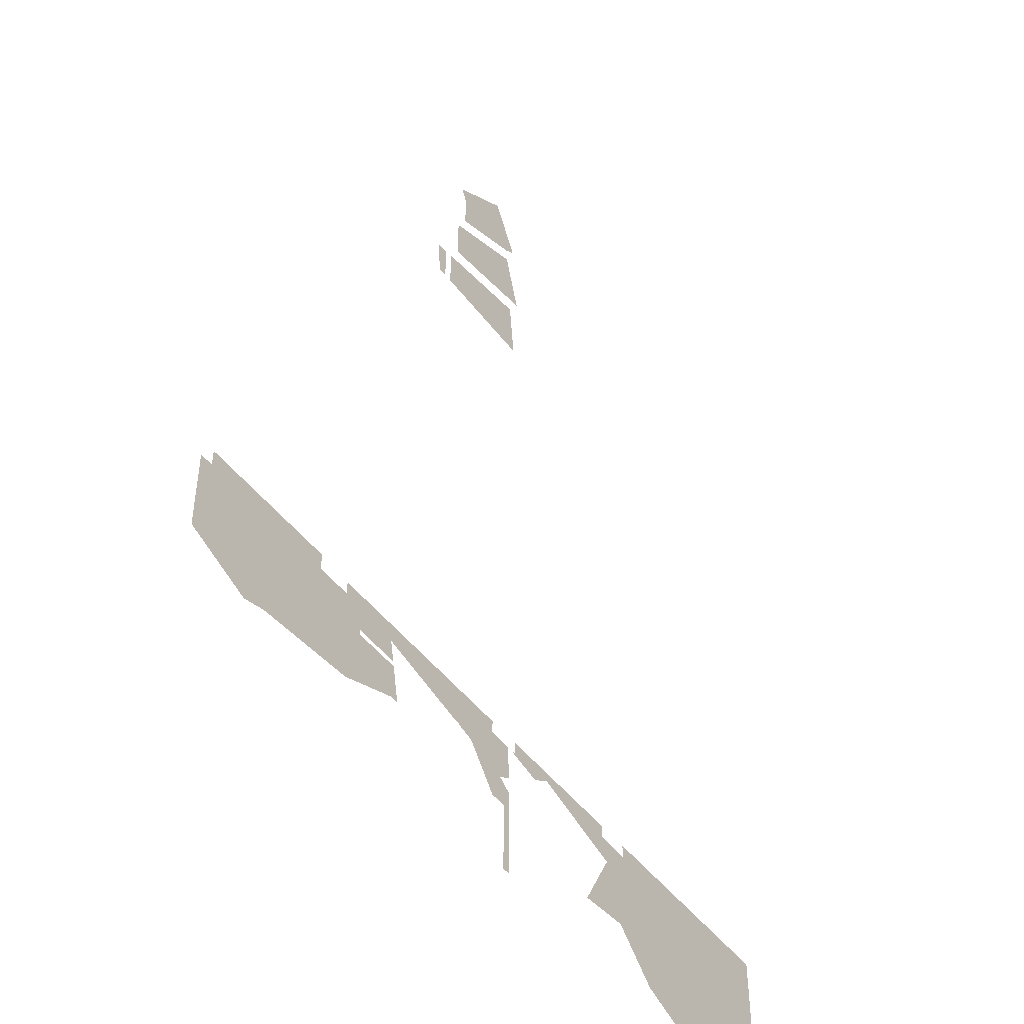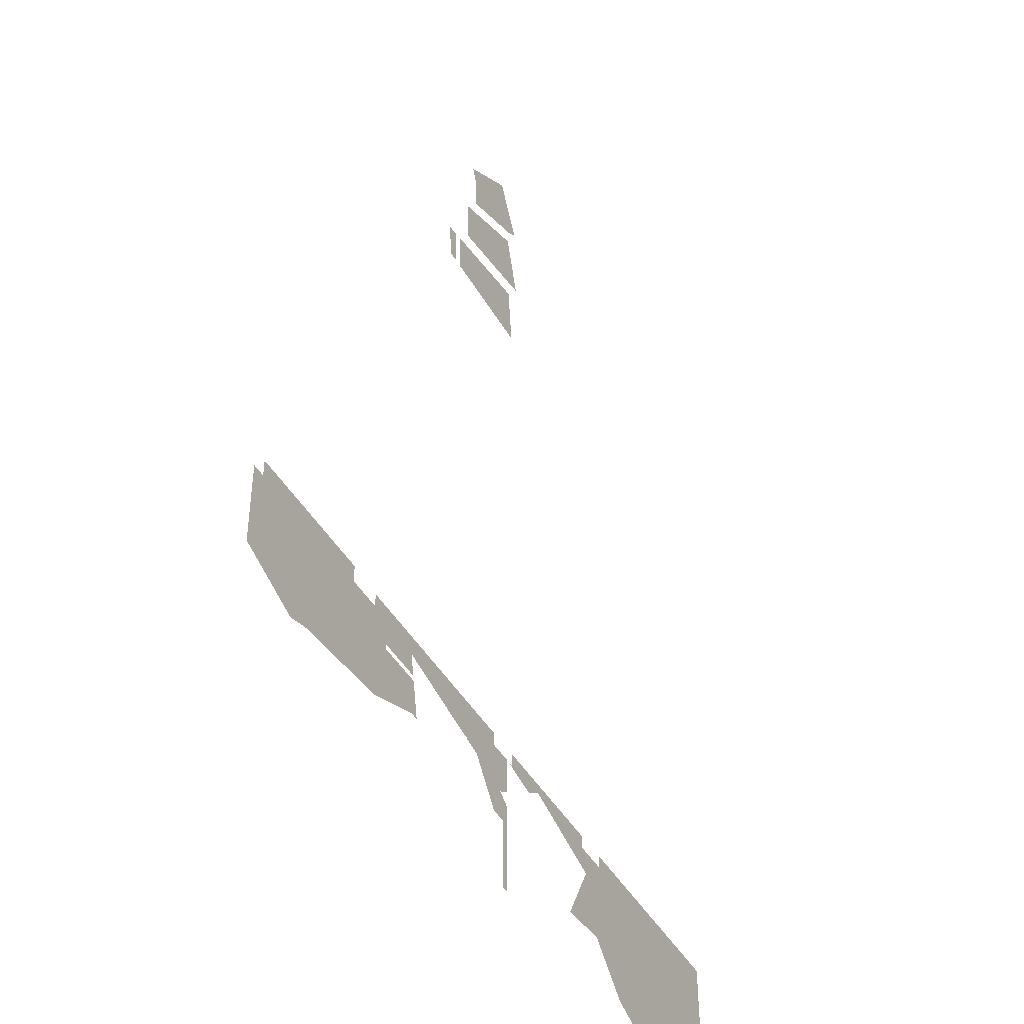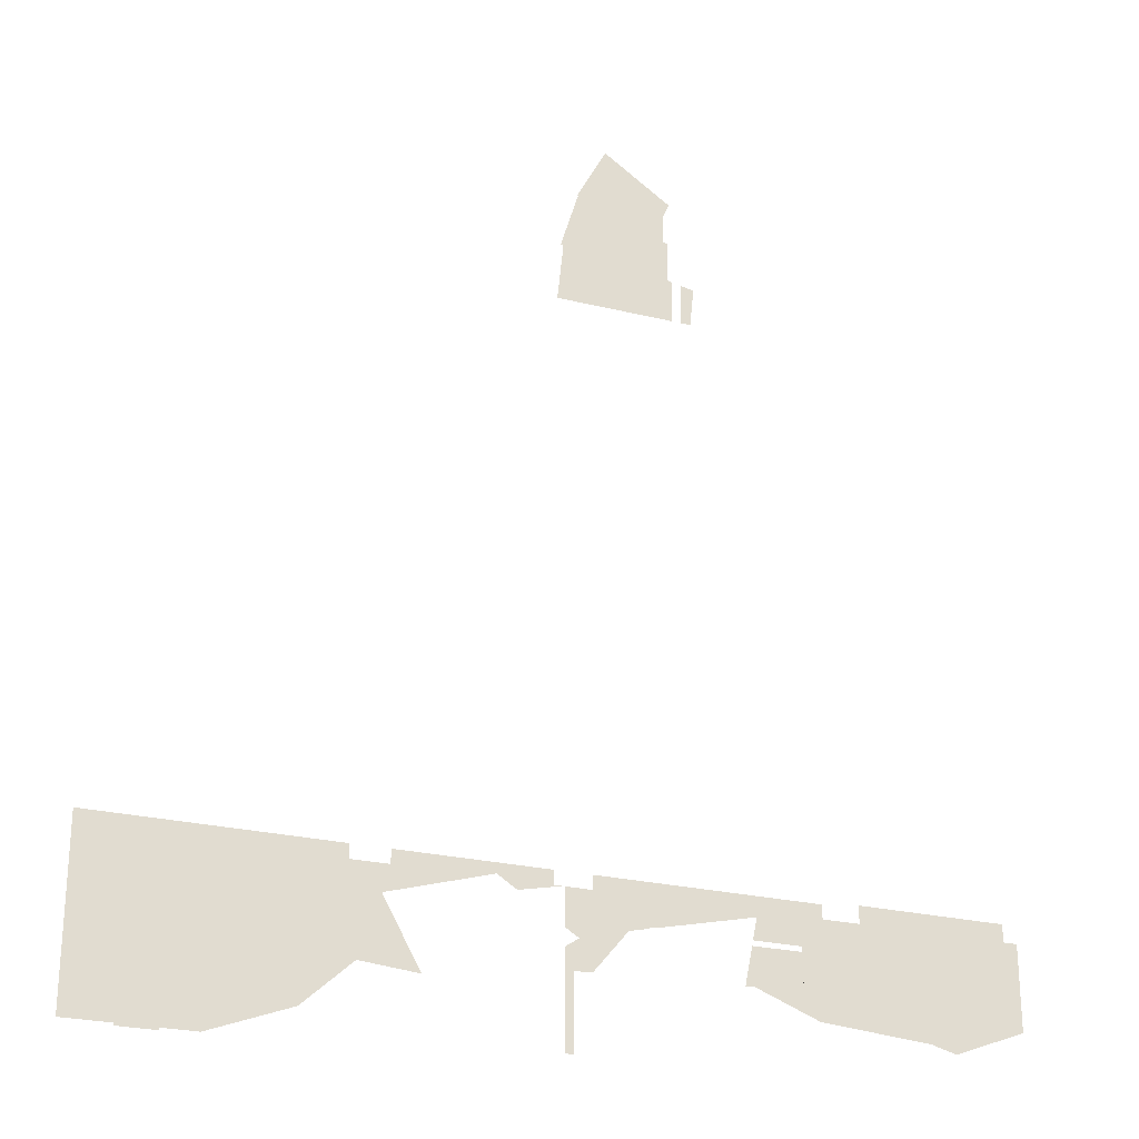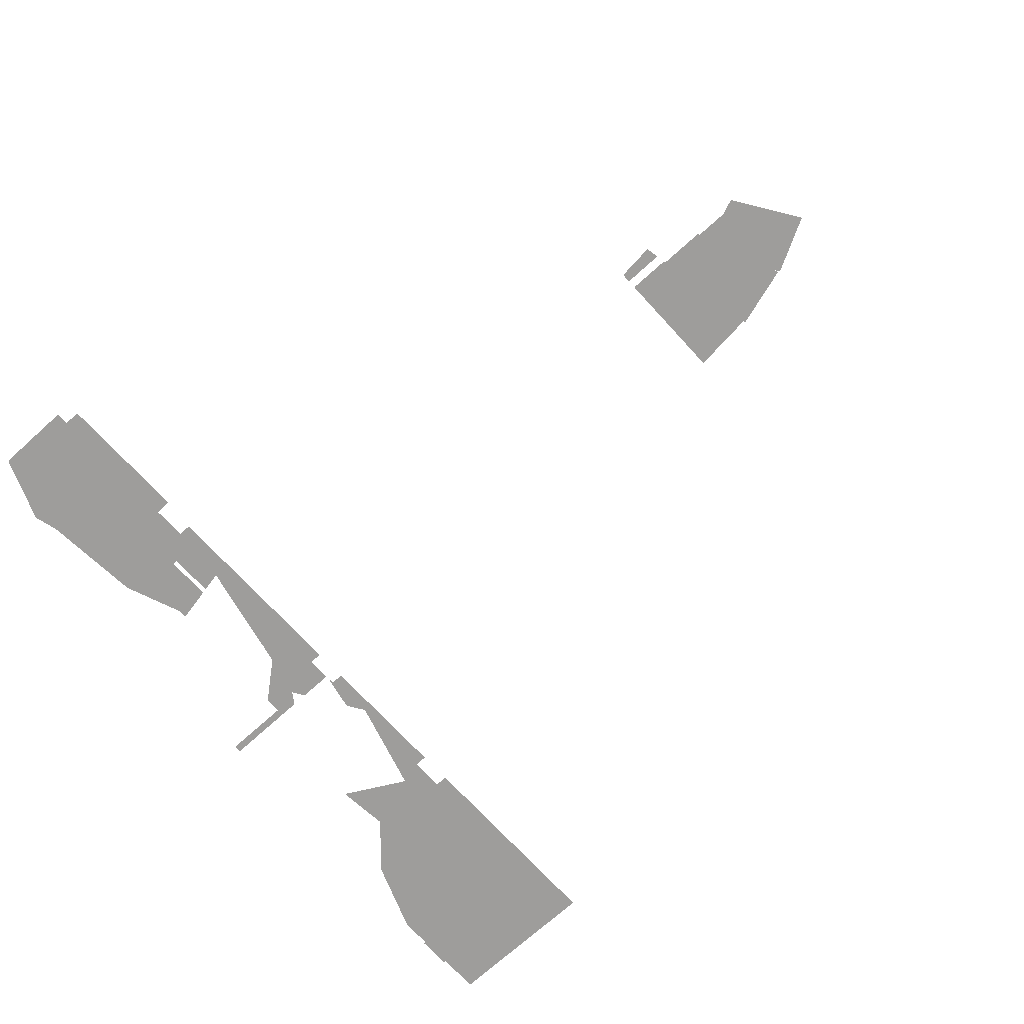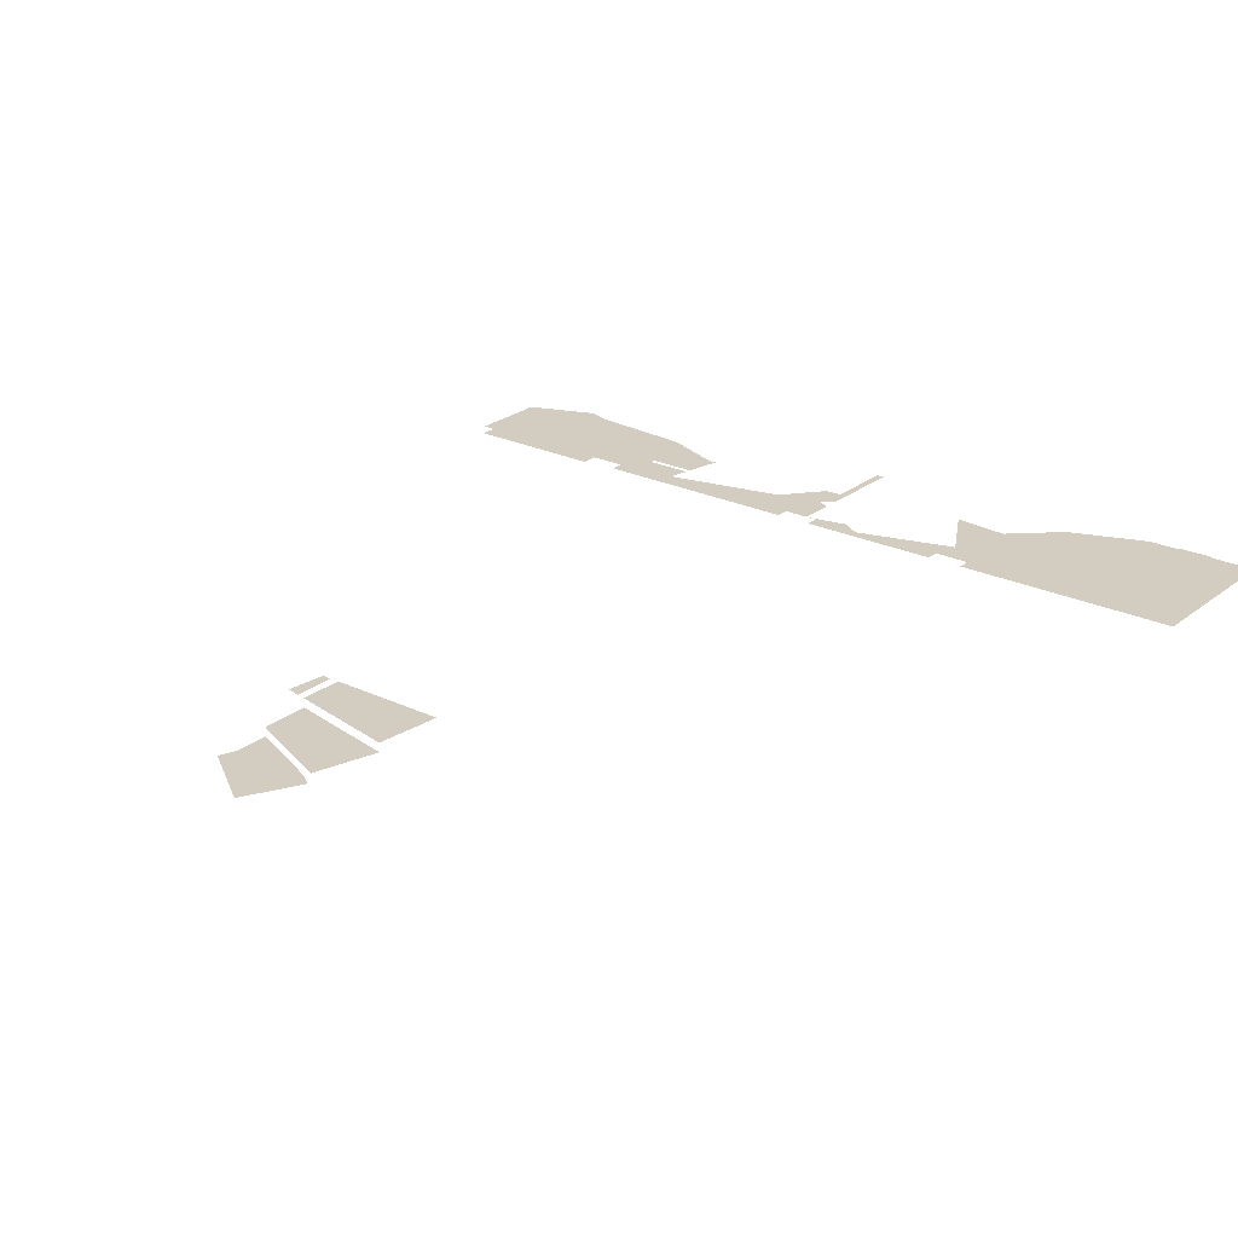
<metadata>
{"format":"obj","ext":"obj","renderer":"f3d","projection":"perspective","resolution":1024,"background":"white","views":[{"elev":-46.9,"azim":-55.2,"up":"+Z"},{"elev":-43.3,"azim":-62.4,"up":"+Z"},{"elev":-25.5,"azim":158.5,"up":"+Z"},{"elev":-70.5,"azim":-47.7,"up":"+Y"},{"elev":24.4,"azim":38.1,"up":"+Y"}]}
</metadata>
<code>
v 58 -140 -2166
v 58 -140 -2169
v 55.79 -140 -2167
v -33 -140 -2090
v -42.53 -140 -2090
v -213 -140 -2052
v -33 -140 -2090
v -213 -140 -2052
v -248 -140 -2044
v -33 -140 -2090
v -248 -140 -2044
v -248 -140 -2018
v -33 -140 -2090
v -248 -140 -2018
v -227 -140 -2018
v -33 -140 -2090
v -227 -140 -2018
v -219 -140 -2018
v -33 -140 -2090
v -219 -140 -2018
v -198 -140 -2018
v -33 -140 -2090
v -198 -140 -2018
v -33 -140 -2018
v -248 -140 -2044
v -213 -140 -2052
v -205.5 -140 -2090
v -248 -140 -2044
v -205.5 -140 -2090
v -248 -140 -2090
v -248 -140 -2099
v -203.7 -140 -2099
v -192 -140 -2158
v -248 -140 -2099
v -192 -140 -2158
v -206.2 -140 -2164
v -248 -140 -2099
v -206.2 -140 -2164
v -248 -140 -2180
v 58 -140 -2042
v 58 -140 -2105
v 58 -140 -2112
v 58 -140 -2042
v 58 -140 -2112
v 0.3026 -140 -2099
v 58 -140 -2042
v 0.3026 -140 -2099
v -33 -140 -2092
v 58 -140 -2042
v -33 -140 -2092
v -33 -140 -2090
v 58 -140 -2042
v -33 -140 -2090
v -33 -140 -2018
v 58 -140 -2042
v -33 -140 -2018
v 58 -140 -2018
v 0.3026 -140 -2099
v 58 -140 -2112
v 58 -140 -2127
v 0.3026 -140 -2099
v 58 -140 -2127
v 58 -140 -2166
v 0.3026 -140 -2099
v 58 -140 -2166
v 55.79 -140 -2167
v -190.8 -140 -2164
v -206.2 -140 -2164
v -192 -140 -2158
v 212.8 -140 -2036
v 151.9 -140 -2018
v 378 -140 -2018
v 212.8 -140 -2036
v 378 -140 -2018
v 378 -140 -2042
v 212.8 -140 -2036
v 378 -140 -2042
v 378 -140 -2083
v 212.8 -140 -2036
v 179.5 -140 -2057
v 122 -140 -2045
v 212.8 -140 -2036
v 122 -140 -2045
v 122 -140 -2042
v 212.8 -140 -2036
v 122 -140 -2042
v 122 -140 -2018
v 212.8 -140 -2036
v 122 -140 -2018
v 151.9 -140 -2018
v 368.1 -140 -2127
v 378 -140 -2109
v 378 -140 -2127
v 58 -140 -2127
v 58 -140 -2112
v 58 -140 -2105
v 58 -140 -2127
v 58 -140 -2105
v 80.46 -140 -2120
v 58 -140 -2127
v 80.46 -140 -2120
v 90 -140 -2127
v 58 -140 -2127
v 90 -140 -2127
v 90 -140 -2127
v 107.1 -140 -2042
v 122 -140 -2042
v 122 -140 -2045
v 90 -140 -2127
v 90 -140 -2127
v 90.46 -140 -2127
v 90 -140 -2042
v 90 -140 -2114
v 80.46 -140 -2120
v 90 -140 -2042
v 80.46 -140 -2120
v 58 -140 -2105
v 90 -140 -2042
v 58 -140 -2105
v 58 -140 -2042
v 103.1 -140 -2042
v 103.3 -140 -2106
v 90 -140 -2114
v 103.1 -140 -2042
v 90 -140 -2114
v 90 -140 -2042
v 368.1 -140 -2127
v 378 -140 -2127
v 378 -140 -2154
v 368.1 -140 -2127
v 378 -140 -2154
v 378 -140 -2198
v 368.1 -140 -2127
v 378 -140 -2198
v 326.5 -140 -2202
v 103.9 -140 -2298
v 90 -140 -2298
v 90 -140 -2172
v 103.9 -140 -2298
v 90 -140 -2172
v 90 -140 -2171
v 103.9 -140 -2298
v 90 -140 -2171
v 90 -140 -2149
v 103.9 -140 -2298
v 90 -140 -2149
v 90 -140 -2127
v 103.9 -140 -2298
v 90 -140 -2127
v 90.46 -140 -2127
v 103.9 -140 -2298
v 90.46 -140 -2127
v 103.4 -140 -2136
v 58 -140 -2166
v 90 -140 -2149
v 90 -140 -2171
v 58 -140 -2166
v 90 -140 -2171
v 90 -140 -2172
v 58 -140 -2166
v 90 -140 -2172
v 76 -140 -2171
v 58 -140 -2166
v 76 -140 -2171
v 59.35 -140 -2171
v 58 -140 -2166
v 59.35 -140 -2171
v 58 -140 -2169
v 58 -140 -2166
v 58 -140 -2127
v 90 -140 -2127
v 58 -140 -2166
v 90 -140 -2127
v 90 -140 -2149
v 770 -140 -2322
v 706 -140 -2322
v 706 -140 -2018
v 770 -140 -2322
v 706 -140 -2018
v 770 -140 -2018
v 706 -140 -2322
v 698 -140 -2322
v 698 -140 -2018
v 706 -140 -2322
v 698 -140 -2018
v 706 -140 -2018
v 778 -140 -2322
v 770 -140 -2322
v 770 -140 -2018
v 778 -140 -2322
v 770 -140 -2018
v 850 -140 -2018
v 778 -140 -2322
v 850 -140 -2018
v 850 -140 -2322
v 509.3 -140 -2270
v 442 -140 -2208
v 442 -140 -2154
v 509.3 -140 -2270
v 442 -140 -2154
v 442 -140 -2102
v 509.3 -140 -2270
v 442 -140 -2102
v 442 -140 -2042
v 509.3 -140 -2270
v 442 -140 -2042
v 442 -140 -2018
v 509.3 -140 -2270
v 442 -140 -2018
v 698 -140 -2018
v 509.3 -140 -2270
v 698 -140 -2018
v 698 -140 -2322
v 509.3 -140 -2270
v 698 -140 -2322
v 647.1 -140 -2322
v 442 -140 -2208
v 425.5 -140 -2193
v 383.3 -140 -2154
v 442 -140 -2208
v 383.3 -140 -2154
v 442 -140 -2154
v 383.3 -140 -2154
v 425.5 -140 -2193
v 378 -140 -2198
v 383.3 -140 -2154
v 378 -140 -2198
v 378 -140 -2154
v 442 -140 -2042
v 442 -140 -2102
v 390.3 -140 -2087
v 442 -140 -2042
v 390.3 -140 -2087
v 378 -140 -2083
v 442 -140 -2042
v 378 -140 -2083
v 378 -140 -2042
v 390.3 -140 -2087
v 442 -140 -2102
v 442 -140 -2154
v 390.3 -140 -2087
v 442 -140 -2154
v 383.3 -140 -2154
v 390.3 -140 -2087
v 383.3 -140 -2154
v 378 -140 -2154
v 390.3 -140 -2087
v 378 -140 -2154
v 378 -140 -2127
v 390.3 -140 -2087
v 378 -140 -2127
v 378 -140 -2109
v 770 -140 -2322
v 770 -140 -2326
v 706 -140 -2326
v 770 -140 -2322
v 706 -140 -2326
v 706 -140 -2322
v -504.8 -140 -2222
v -566.8 -140 -2227
v -646 -140 -2197
v -504.8 -140 -2222
v -646 -140 -2197
v -646 -140 -2042
v -504.8 -140 -2222
v -646 -140 -2042
v -646 -140 -2012
v -504.8 -140 -2222
v -646 -140 -2012
v -390 -140 -2012
v -504.8 -140 -2222
v -390 -140 -2012
v -390 -140 -2042
v -504.8 -140 -2222
v -390 -140 -2042
v -390 -140 -2213
v -548.7 -140 -2234
v -566.8 -140 -2227
v -504.8 -140 -2222
v -669 -140 -2188
v -670 -140 -2187
v -670 -140 -2042
v -669 -140 -2188
v -670 -140 -2042
v -646 -140 -2042
v -669 -140 -2188
v -646 -140 -2042
v -646 -140 -2197
v -326 -140 -2042
v -326 -140 -2208
v -366 -140 -2211
v -326 -140 -2042
v -366 -140 -2211
v -366 -140 -2042
v -289 -140 -2035
v -289 -140 -2090
v -289 -140 -2099
v -289 -140 -2035
v -289 -140 -2099
v -289 -140 -2196
v -289 -140 -2035
v -289 -140 -2196
v -316 -140 -2207
v -289 -140 -2035
v -316 -140 -2207
v -326 -140 -2208
v -289 -140 -2035
v -326 -140 -2208
v -326 -140 -2042
v -289 -140 -2035
v -326 -140 -2042
v -326 -140 -2018
v -289 -140 -2035
v -326 -140 -2018
v -299 -140 -2018
v -289 -140 -2035
v -299 -140 -2018
v -291 -140 -2018
v -289 -140 -2035
v -291 -140 -2018
v -289 -140 -2018
v -248 -140 -2044
v -289 -140 -2035
v -289 -140 -2018
v -248 -140 -2044
v -289 -140 -2018
v -248 -140 -2018
v -248 -140 -2044
v -248 -140 -2090
v -289 -140 -2090
v -248 -140 -2044
v -289 -140 -2090
v -289 -140 -2035
v -248 -140 -2099
v -248 -140 -2180
v -289 -140 -2196
v -248 -140 -2099
v -289 -140 -2196
v -289 -140 -2099
v -390 -140 -2213
v -390 -140 -2042
v -366 -140 -2042
v -390 -140 -2213
v -366 -140 -2042
v -366 -140 -2211
v -90 -140 -941.1
v 106 -140 -902
v 118 -140 -1018
v -90 -140 -941.1
v 118 -140 -1018
v 78 -140 -1018
v -90 -140 -941.1
v 78 -140 -1018
v -34 -140 -1018
v -90 -140 -941.1
v -34 -140 -1018
v -50 -140 -1018
v -90 -140 -941.1
v -50 -140 -1018
v -90 -140 -1018
v -106 -140 -944.2
v -106 -140 -1018
v -123 -140 -1018
v -106 -140 -944.2
v -123 -140 -1018
v -125 -140 -998
v -106 -140 -944.2
v -125 -140 -998
v -130 -140 -949
v -90 -172 -792
v -90 -172 -757.2
v 16.84 -172 -685.8
v -90 -172 -792
v 16.84 -172 -685.8
v 17 -172 -686
v -90 -172 -792
v 17 -172 -686
v 69.58 -172 -784.5
v -90 -172 -792
v 69.58 -172 -784.5
v 55.14 -172 -794
v -90 -172 -792
v 55.14 -172 -794
v 46.61 -172 -799.6
v -90 -172 -792
v 46.61 -172 -799.6
v -90 -172 -855.9
v -101.3 -172 -764.7
v -90 -172 -757.2
v -90 -172 -792
v -90 -156 -855.9
v 72.05 -156 -789.2
v 106 -156 -902
v -90 -156 -855.9
v 106 -156 -902
v -90 -156 -941.1
f 1 2 3
f 4 5 6
f 7 8 9
f 10 11 12
f 13 14 15
f 16 17 18
f 19 20 21
f 22 23 24
f 25 26 27
f 28 29 30
f 31 32 33
f 34 35 36
f 37 38 39
f 40 41 42
f 43 44 45
f 46 47 48
f 49 50 51
f 52 53 54
f 55 56 57
f 58 59 60
f 61 62 63
f 64 65 66
f 67 68 69
f 70 71 72
f 73 74 75
f 76 77 78
f 79 80 81
f 82 83 84
f 85 86 87
f 88 89 90
f 91 92 93
f 94 95 96
f 97 98 99
f 100 101 102
f 103 104 105
f 106 107 108
f 109 110 111
f 112 113 114
f 115 116 117
f 118 119 120
f 121 122 123
f 124 125 126
f 127 128 129
f 130 131 132
f 133 134 135
f 136 137 138
f 139 140 141
f 142 143 144
f 145 146 147
f 148 149 150
f 151 152 153
f 154 155 156
f 157 158 159
f 160 161 162
f 163 164 165
f 166 167 168
f 169 170 171
f 172 173 174
f 175 176 177
f 178 179 180
f 181 182 183
f 184 185 186
f 187 188 189
f 190 191 192
f 193 194 195
f 196 197 198
f 199 200 201
f 202 203 204
f 205 206 207
f 208 209 210
f 211 212 213
f 214 215 216
f 217 218 219
f 220 221 222
f 223 224 225
f 226 227 228
f 229 230 231
f 232 233 234
f 235 236 237
f 238 239 240
f 241 242 243
f 244 245 246
f 247 248 249
f 250 251 252
f 253 254 255
f 256 257 258
f 259 260 261
f 262 263 264
f 265 266 267
f 268 269 270
f 271 272 273
f 274 275 276
f 277 278 279
f 280 281 282
f 283 284 285
f 286 287 288
f 289 290 291
f 292 293 294
f 295 296 297
f 298 299 300
f 301 302 303
f 304 305 306
f 307 308 309
f 310 311 312
f 313 314 315
f 316 317 318
f 319 320 321
f 322 323 324
f 325 326 327
f 328 329 330
f 331 332 333
f 334 335 336
f 337 338 339
f 340 341 342
f 343 344 345
f 346 347 348
f 349 350 351
f 352 353 354
f 355 356 357
f 358 359 360
f 361 362 363
f 364 365 366
f 367 368 369
f 370 371 372
f 373 374 375
f 376 377 378
f 379 380 381
f 382 383 384
f 385 386 387
f 388 389 390
f 391 392 393
f 394 395 396

</code>
